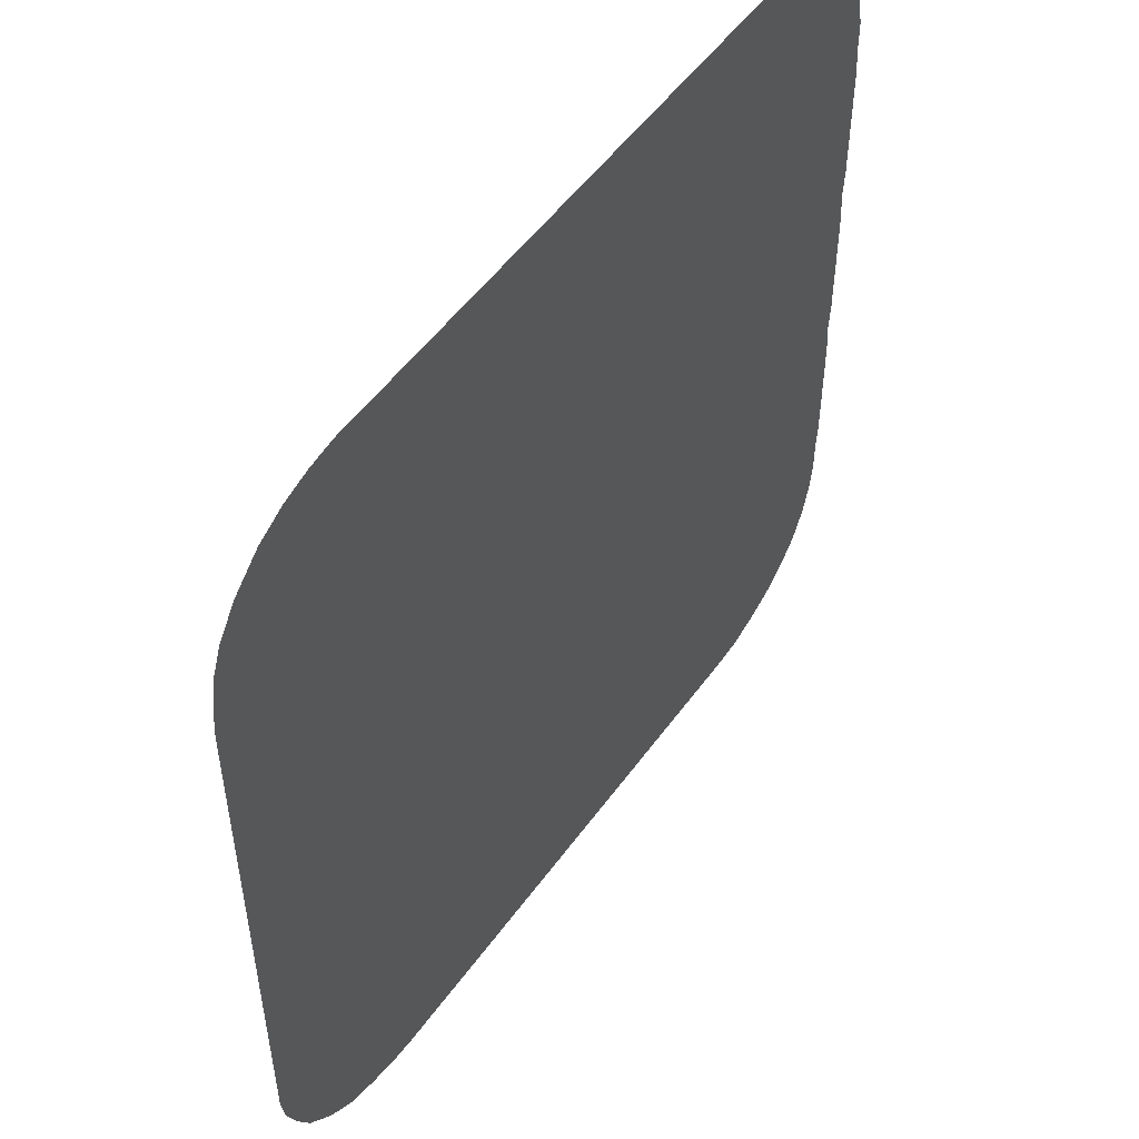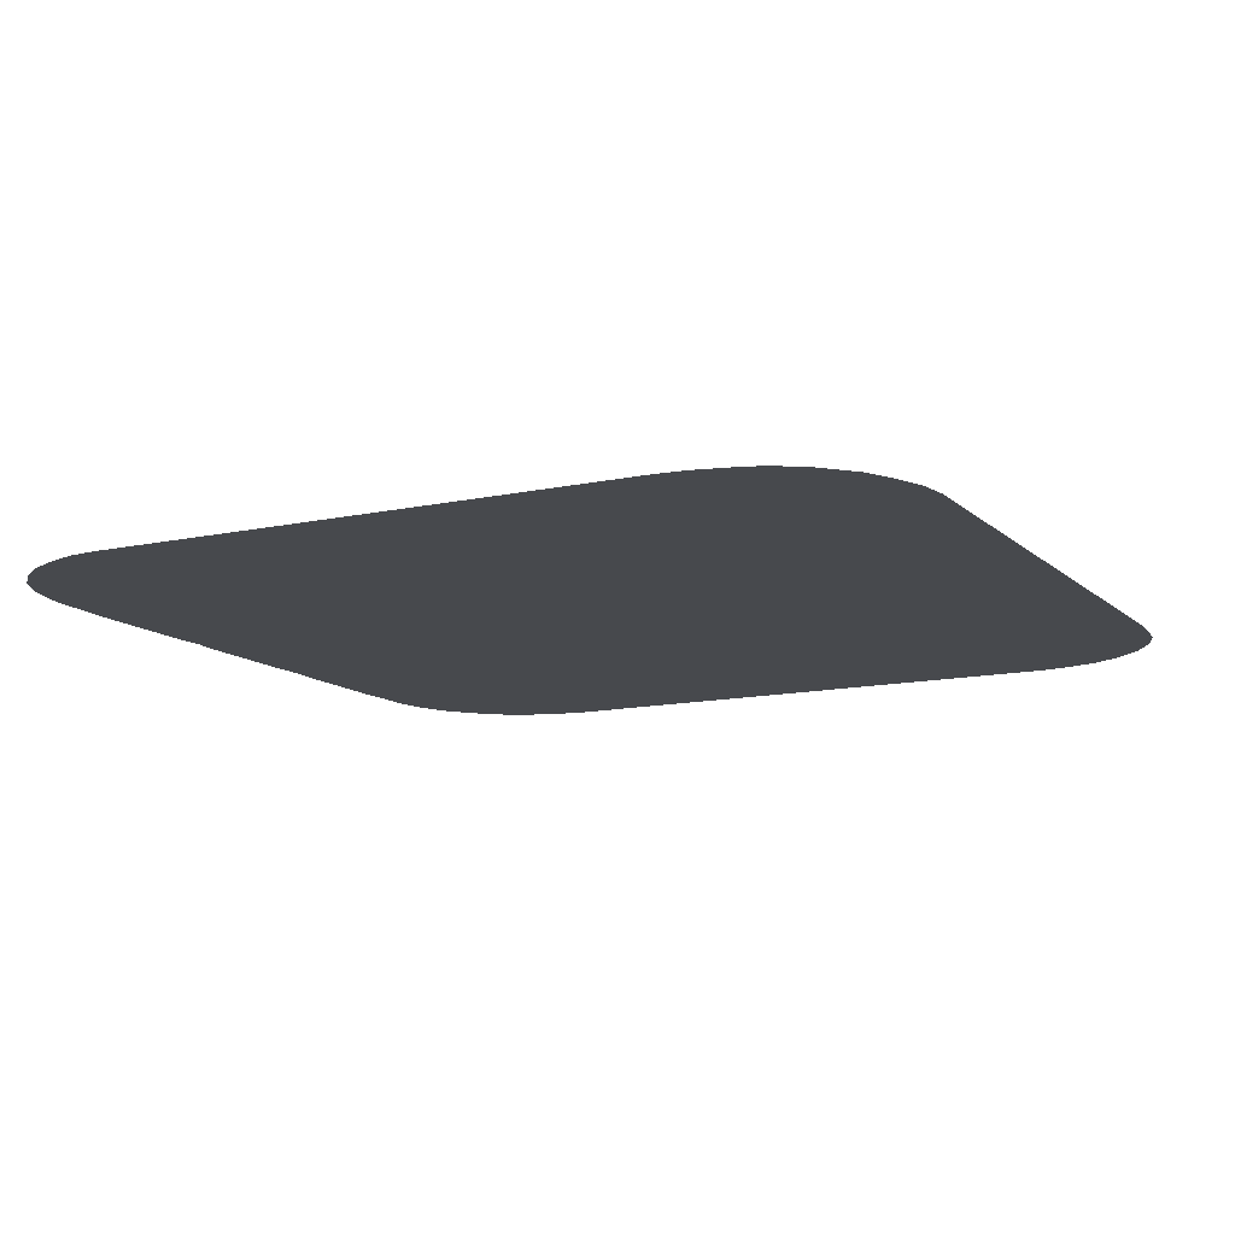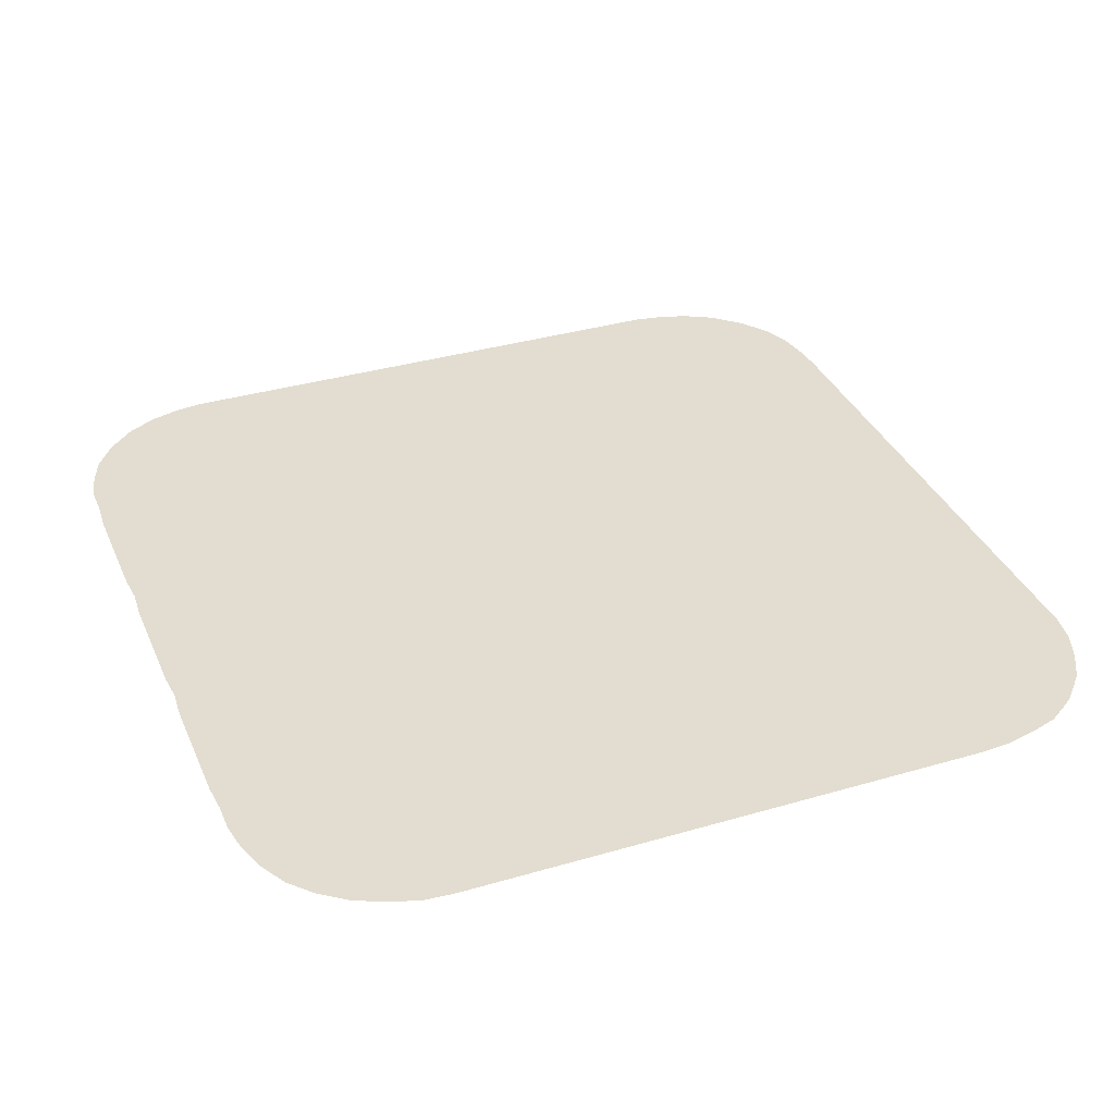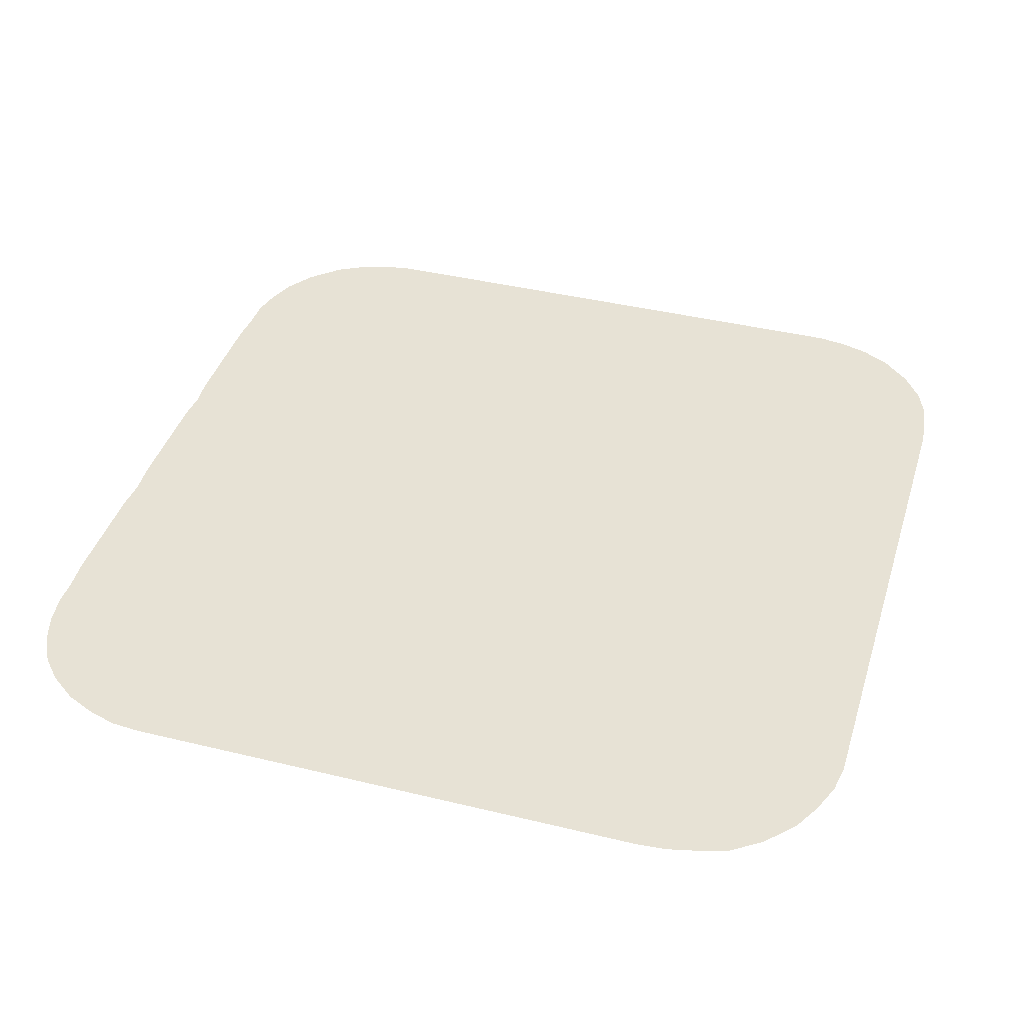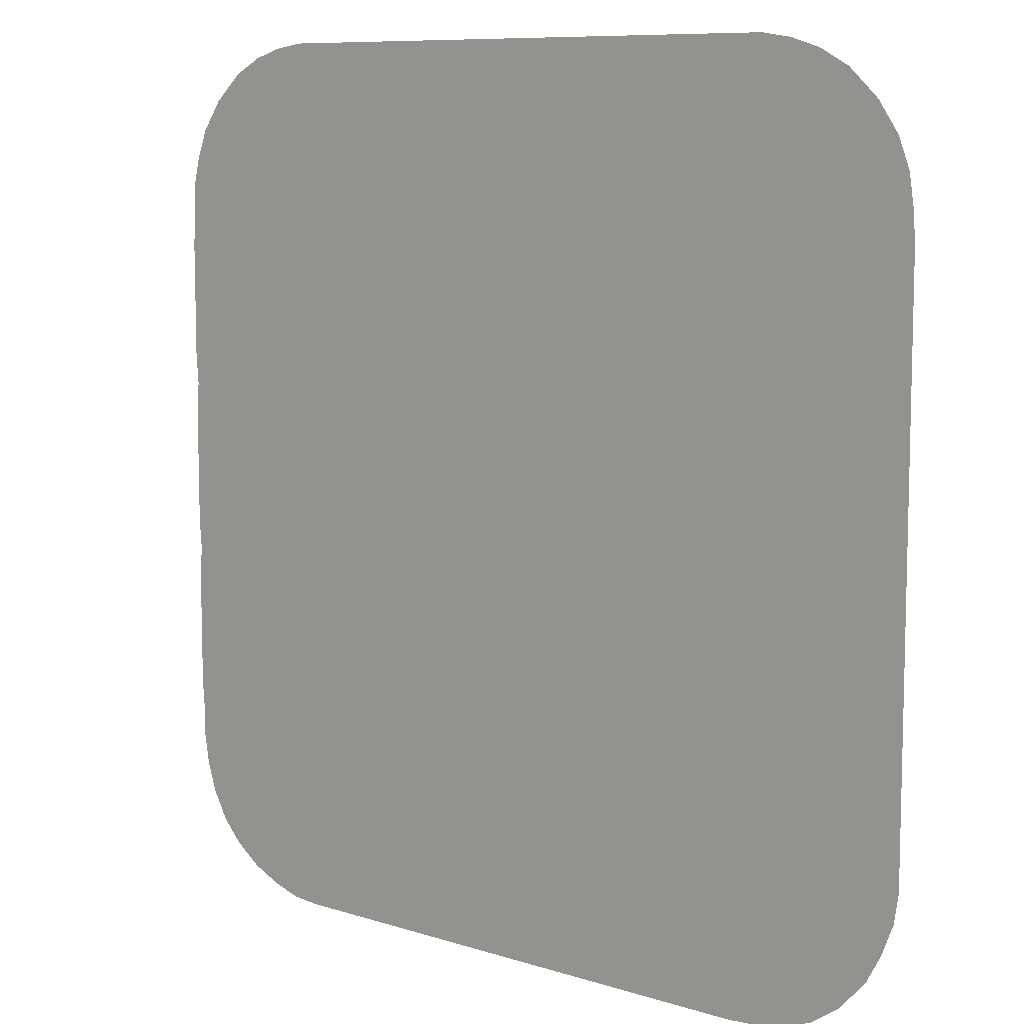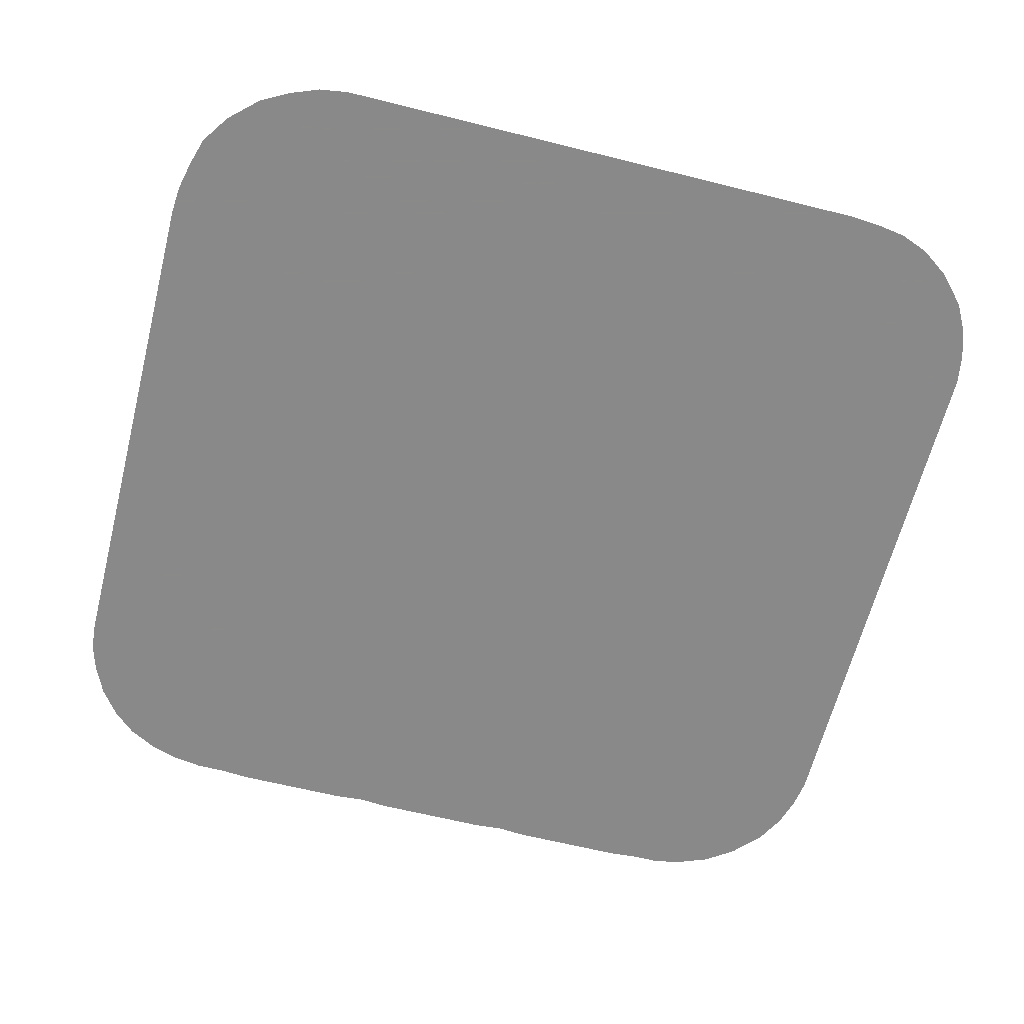
<metadata>
{"format":"obj","ext":"obj","renderer":"f3d","projection":"perspective","resolution":1024,"background":"white","views":[{"elev":52.2,"azim":124.8,"up":"+Y"},{"elev":-12.2,"azim":27.5,"up":"+Z"},{"elev":35.2,"azim":-21.3,"up":"+Z"},{"elev":40.3,"azim":16.7,"up":"+Z"},{"elev":9.0,"azim":40.2,"up":"+Y"},{"elev":-63.3,"azim":75.8,"up":"+Z"}]}
</metadata>
<code>
v 0 0.4733 0
v 0 0.5064 0
v 0 0.5394 0
v 0 0.5725 0
v 0.002544 0.6056 0
v 0 0.6387 0
v 0 0.6718 0
v 0 0.7048 0
v 0 0.7379 0
v 0 0.771 0
v 0.002544 0.8041 0
v 0.002544 0.8371 0
v 0.01018 0.8702 0
v 0.0229 0.9033 0
v 0.0458 0.9364 0
v 0.07888 0.9669 0
v 0.112 0.9847 0
v 0.145 0.9949 0
v 0.1781 1 0
v 0.2112 1 0
v 0.2443 1 0
v 0.2773 1 0
v 0.3104 1 0
v 0.3435 1 0
v 0.3766 1 0
v 0.4097 1 0
v 0.4427 1 0
v 0.4758 1 0
v 0.5089 1 0
v 0.542 1 0
v 0.5751 1 0
v 0.6081 1 0
v 0.6412 1 0
v 0.6743 1 0
v 0.7074 1 0
v 0.7405 1 0
v 0.7735 1 0
v 0.8066 1 0
v 0.8397 0.9949 0
v 0.8728 0.9847 0
v 0.9059 0.9669 0
v 0.9389 0.9364 0
v 0.9618 0.9033 0
v 0.9746 0.8702 0
v 0.9796 0.8371 0
v 0.9822 0.8041 0
v 0.9822 0.771 0
v 0.9822 0.7379 0
v 0.9822 0.7048 0
v 0.9822 0.6718 0
v 0.9822 0.6387 0
v 0.9822 0.6056 0
v 0.9822 0.5725 0
v 0.9822 0.5394 0
v 0.9822 0.5064 0
v 0.9822 0.4733 0
v 0.9822 0.4402 0
v 0.9822 0.4071 0
v 0.9822 0.374 0
v 0.9822 0.341 0
v 0.9822 0.3079 0
v 0.9822 0.2748 0
v 0.9822 0.2417 0
v 0.9822 0.2087 0
v 0.9822 0.1756 0
v 0.9771 0.1425 0
v 0.9644 0.1094 0
v 0.9466 0.07634 0
v 0.916 0.04326 0
v 0.883 0.02036 0
v 0.8499 0.01018 0
v 0.8168 0.002544 0
v 0.7837 0 0
v 0.7506 0 0
v 0.7176 0 0
v 0.6845 0 0
v 0.6514 0 0
v 0.6183 0 0
v 0.5852 0 0
v 0.5522 0 0
v 0.5191 0 0
v 0.486 0 0
v 0.4529 0 0
v 0.4199 0 0
v 0.3868 0 0
v 0.3537 0 0
v 0.3206 0 0
v 0.2875 0 0
v 0.2545 0 0
v 0.2214 0 0
v 0.1883 0 0
v 0.1552 0.002544 0
v 0.1221 0.01272 0
v 0.08906 0.02799 0
v 0.05852 0.05089 0
v 0.03562 0.07634 0
v 0.01781 0.1094 0
v 0.007634 0.1425 0
v 0.002544 0.1756 0
v 0.002544 0.2087 0
v 0 0.2417 0
v 0 0.2748 0
v 0 0.3079 0
v 0 0.341 0
v 0 0.374 0
v 0.002544 0.4071 0
v 0 0.4402 0
v 0 0.4733 0
f 94 98 95
f 93 98 94
f 1 107 106
f 95 98 97
f 95 97 96
f 67 69 68
f 42 45 44
f 91 93 92
f 65 67 66
f 1 106 83
f 13 15 14
f 42 44 43
f 5 26 25
f 5 27 26
f 11 13 12
f 32 51 33
f 2 55 28
f 28 55 29
f 57 80 58
f 56 81 57
f 57 81 80
f 84 106 85
f 83 106 84
f 93 99 98
f 91 99 93
f 33 51 50
f 29 55 54
f 65 71 67
f 67 71 69
f 88 102 89
f 87 104 103
f 87 103 88
f 88 103 102
f 86 104 87
f 86 105 104
f 85 106 86
f 86 106 105
f 55 82 56
f 56 82 81
f 2 82 55
f 1 82 2
f 1 83 82
f 3 27 5
f 3 5 4
f 3 28 27
f 2 28 3
f 89 102 101
f 90 100 91
f 91 100 99
f 89 100 90
f 89 101 100
f 15 17 16
f 10 21 11
f 9 21 10
f 30 53 31
f 30 54 53
f 29 54 30
f 31 53 52
f 31 52 32
f 32 52 51
f 60 77 61
f 69 71 70
f 40 42 41
f 40 45 42
f 37 46 45
f 37 45 38
f 37 47 46
f 11 20 19
f 11 21 20
f 8 22 9
f 9 22 21
f 59 78 60
f 60 78 77
f 64 73 72
f 64 71 65
f 64 72 71
f 11 18 13
f 11 19 18
f 13 18 15
f 15 18 17
f 36 48 47
f 36 47 37
f 7 23 8
f 8 23 22
f 58 79 59
f 59 79 78
f 58 80 79
f 63 75 74
f 63 74 64
f 64 74 73
f 62 75 63
f 61 77 76
f 61 76 62
f 62 76 75
f 38 45 39
f 39 45 40
f 35 49 48
f 35 48 36
f 7 24 23
f 6 24 7
f 5 25 24
f 5 24 6
f 34 49 35
f 34 50 49
f 33 50 34

</code>
